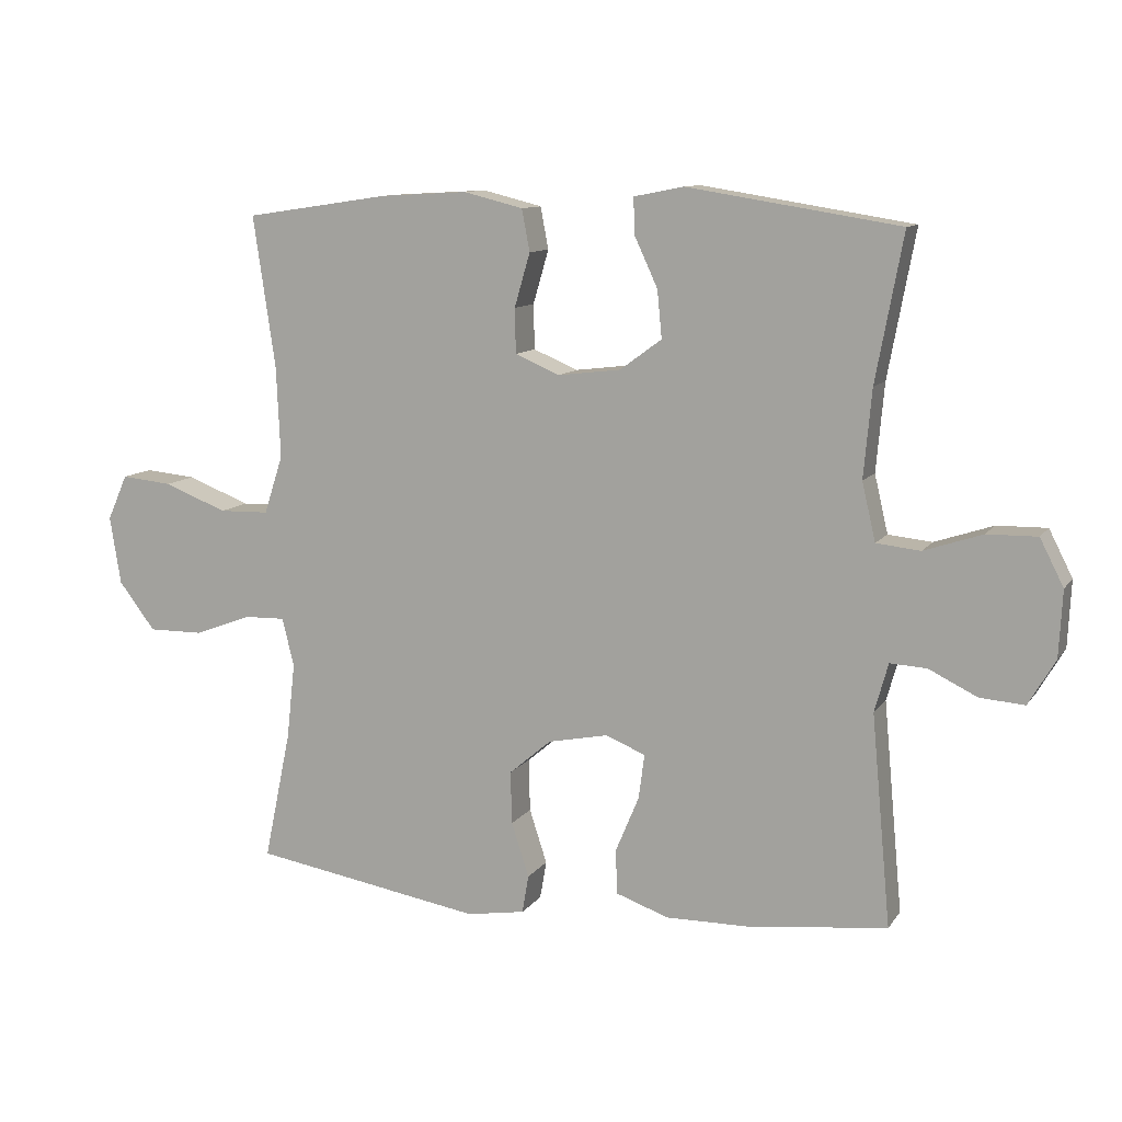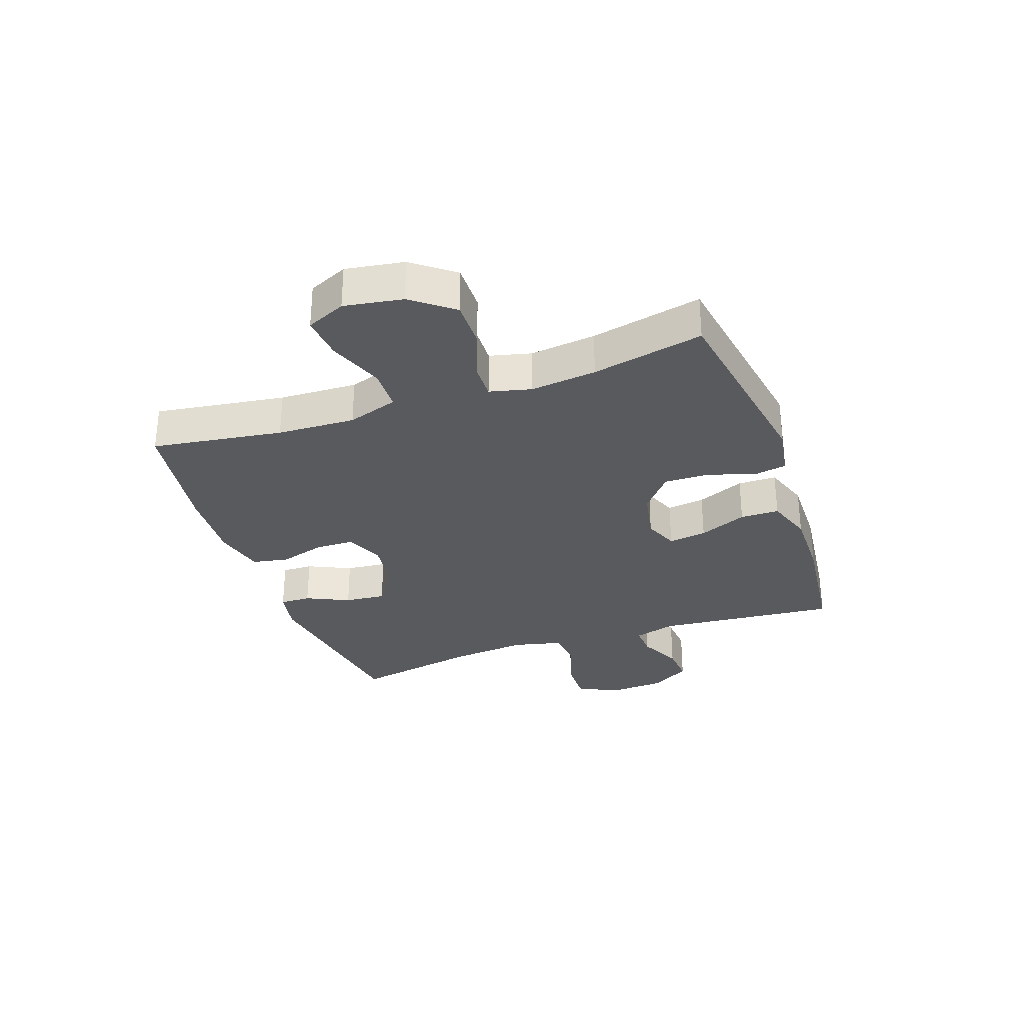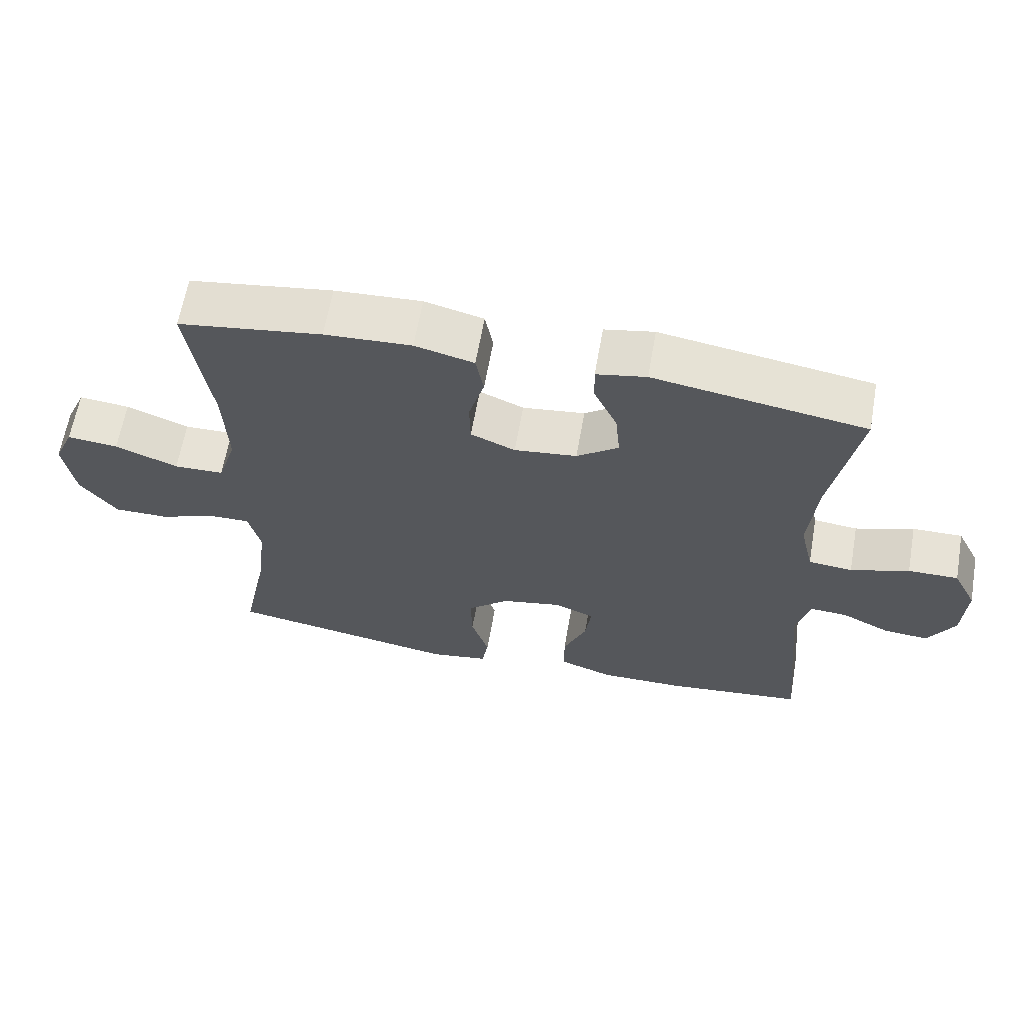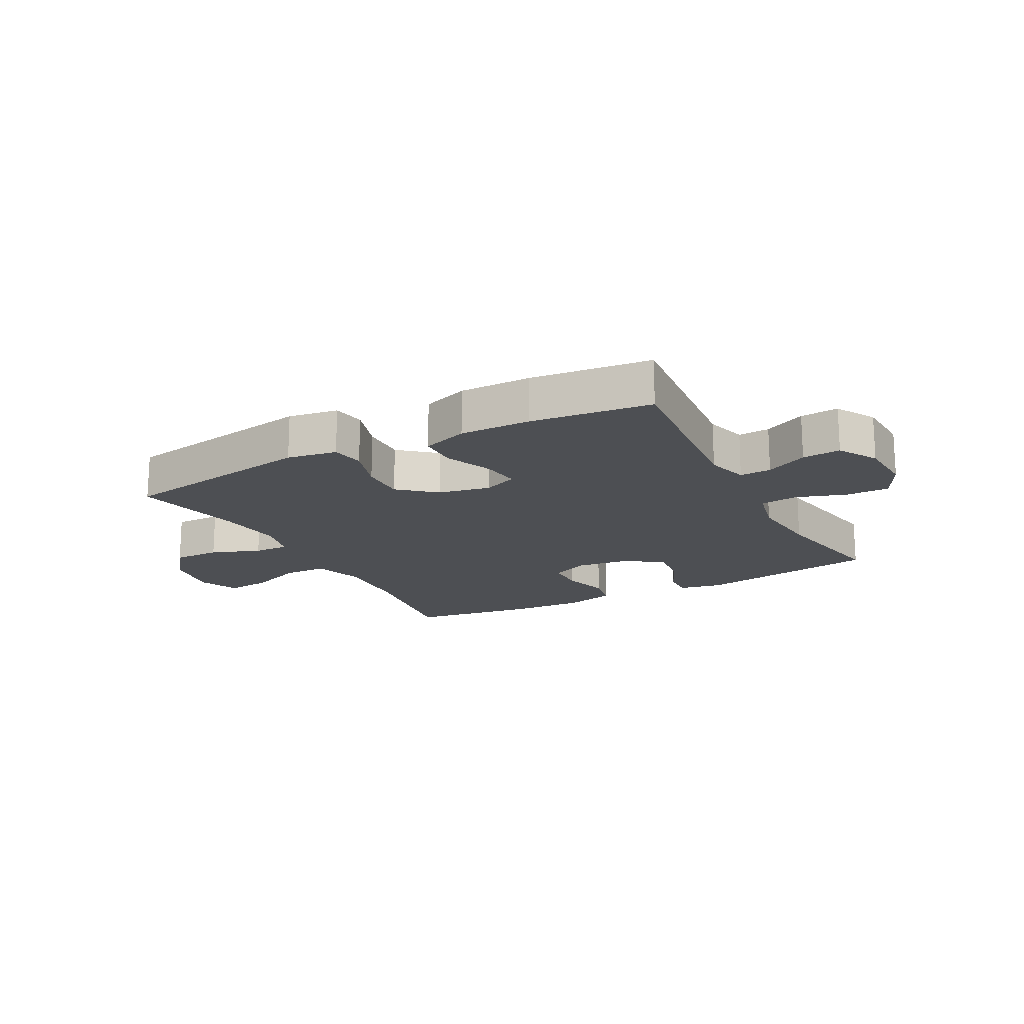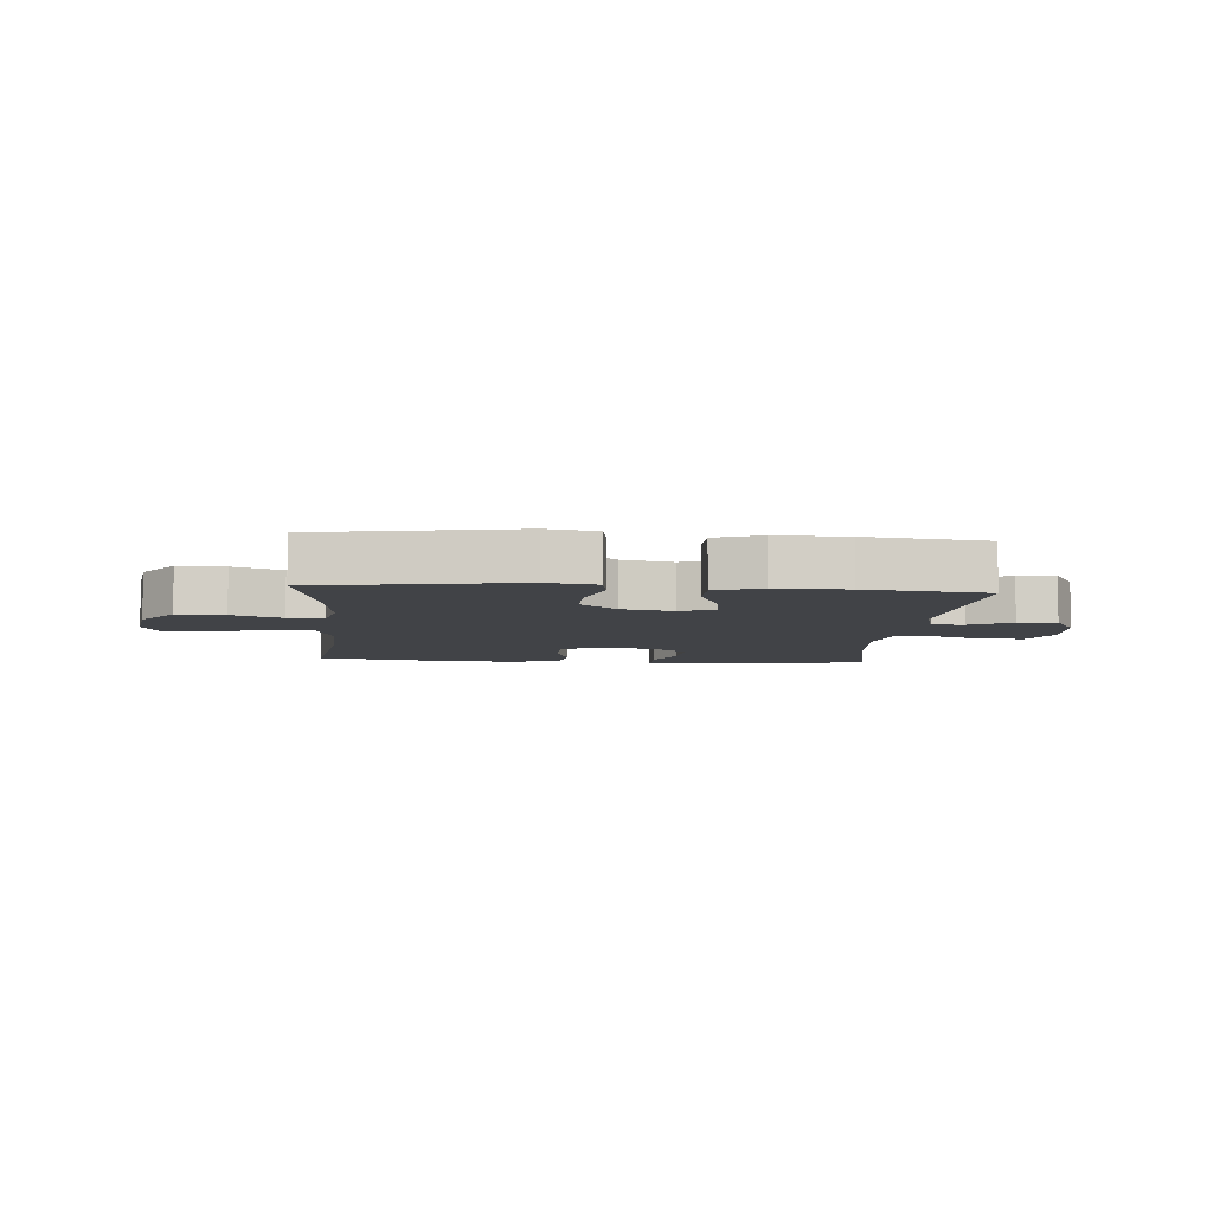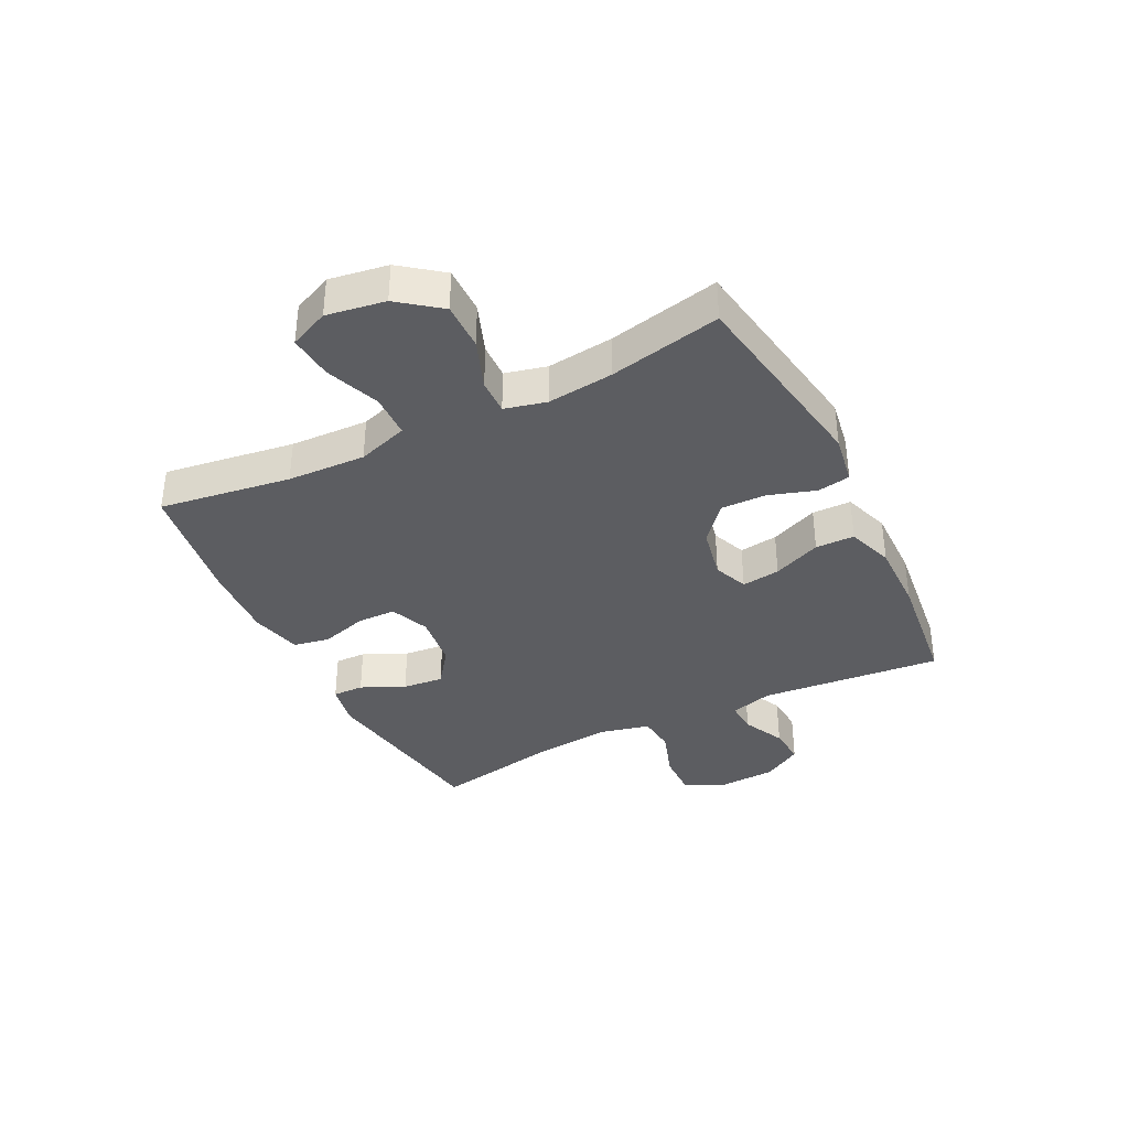
<metadata>
{"format":"obj","ext":"obj","renderer":"f3d","projection":"perspective","resolution":1024,"background":"white","views":[{"elev":10.6,"azim":-159.2,"up":"+Z"},{"elev":-31.0,"azim":109.3,"up":"+Y"},{"elev":63.0,"azim":-170.0,"up":"+Z"},{"elev":-17.5,"azim":-152.0,"up":"+Y"},{"elev":-7.1,"azim":175.4,"up":"+Y"},{"elev":-37.1,"azim":116.5,"up":"+Y"}]}
</metadata>
<code>
o path854
v 0.4544 0.0375 -0.3012
v 0.4417 0.0375 -0.1859
v 0.4595 0.0375 -0.1133
v 0.5211 0.0375 -0.1148
v 0.6072 0.0375 -0.1471
v 0.6901 0.0375 -0.1478
v 0.7453 0.0375 -0.07553
v 0.7618 0.0375 0.02668
v 0.7316 0.0375 0.09499
v 0.6543 0.0375 0.08752
v 0.5595 0.0375 0.05054
v 0.4844 0.0375 0.05238
v 0.4559 0.0375 0.1402
v 0.4616 0.0375 0.2767
v 0.495 0.0375 0.5058
v 0.278 0.0375 0.538
v 0.1467 0.0375 0.5452
v 0.05788 0.0375 0.523
v 0.04593 0.0375 0.46
v 0.06942 0.0375 0.3791
v 0.06791 0.0375 0.3119
v 0.00075 0.0375 0.2835
v -0.09345 0.0375 0.2949
v -0.1563 0.0375 0.3408
v -0.1493 0.0375 0.4125
v -0.1143 0.0375 0.488
v -0.1129 0.0375 0.5421
v -0.1879 0.0375 0.5567
v -0.5069 0.0375 0.5058
v -0.4657 0.0375 0.2853
v -0.4536 0.0375 0.1529
v -0.474 0.0375 0.06555
v -0.5402 0.0375 0.05862
v -0.6278 0.0375 0.08783
v -0.703 0.0375 0.08903
v -0.7386 0.0375 0.01907
v -0.7336 0.0375 -0.08102
v -0.6933 0.0375 -0.1491
v -0.6264 0.0375 -0.1441
v -0.5535 0.0375 -0.1084
v -0.4983 0.0375 -0.1052
v -0.4777 0.0375 -0.1788
v -0.5069 0.0375 -0.4959
v -0.297 0.0375 -0.5195
v -0.1721 0.0375 -0.5208
v -0.0919 0.0375 -0.4925
v -0.09082 0.0375 -0.4246
v -0.1258 0.0375 -0.341
v -0.1346 0.0375 -0.2741
v -0.07481 0.0375 -0.2499
v 0.01566 0.0375 -0.268
v 0.07895 0.0375 -0.3218
v 0.07692 0.0375 -0.4012
v 0.05046 0.0375 -0.4828
v 0.06021 0.0375 -0.5401
v 0.1478 0.0375 -0.5544
v 0.495 0.0375 -0.4959
v 0.4544 -0.0375 -0.3012
v 0.4417 -0.0375 -0.1859
v 0.4595 -0.0375 -0.1133
v 0.5211 -0.0375 -0.1148
v 0.6072 -0.0375 -0.1471
v 0.6901 -0.0375 -0.1478
v 0.7453 -0.0375 -0.07553
v 0.7618 -0.0375 0.02668
v 0.7316 -0.0375 0.09499
v 0.6543 -0.0375 0.08752
v 0.5595 -0.0375 0.05054
v 0.4844 -0.0375 0.05238
v 0.4559 -0.0375 0.1402
v 0.4616 -0.0375 0.2767
v 0.495 -0.0375 0.5058
v 0.278 -0.0375 0.538
v 0.1467 -0.0375 0.5452
v 0.05788 -0.0375 0.523
v 0.04593 -0.0375 0.46
v 0.06942 -0.0375 0.3791
v 0.06791 -0.0375 0.3119
v 0.00075 -0.0375 0.2835
v -0.09345 -0.0375 0.2949
v -0.1563 -0.0375 0.3408
v -0.1493 -0.0375 0.4125
v -0.1143 -0.0375 0.488
v -0.1129 -0.0375 0.5421
v -0.1879 -0.0375 0.5567
v -0.5069 -0.0375 0.5058
v -0.4657 -0.0375 0.2853
v -0.4536 -0.0375 0.1529
v -0.474 -0.0375 0.06555
v -0.5402 -0.0375 0.05862
v -0.6278 -0.0375 0.08783
v -0.703 -0.0375 0.08903
v -0.7386 -0.0375 0.01907
v -0.7336 -0.0375 -0.08102
v -0.6933 -0.0375 -0.1491
v -0.6264 -0.0375 -0.1441
v -0.5535 -0.0375 -0.1084
v -0.4983 -0.0375 -0.1052
v -0.4777 -0.0375 -0.1788
v -0.5069 -0.0375 -0.4959
v -0.297 -0.0375 -0.5195
v -0.1721 -0.0375 -0.5208
v -0.0919 -0.0375 -0.4925
v -0.09082 -0.0375 -0.4246
v -0.1258 -0.0375 -0.341
v -0.1346 -0.0375 -0.2741
v -0.07481 -0.0375 -0.2499
v 0.01566 -0.0375 -0.268
v 0.07895 -0.0375 -0.3218
v 0.07692 -0.0375 -0.4012
v 0.05046 -0.0375 -0.4828
v 0.06021 -0.0375 -0.5401
v 0.1478 -0.0375 -0.5544
v 0.495 -0.0375 -0.4959
v 0.06021 0.0375 -0.5401
v 0.06021 0.0375 -0.5401
v 0.1478 0.0375 -0.5544
v 0.05046 0.0375 -0.4828
v -0.297 0.0375 -0.5195
v -0.1721 0.0375 -0.5208
v -0.0919 0.0375 -0.4925
v -0.0919 0.0375 -0.4925
v -0.5069 0.0375 -0.4959
v -0.5069 0.0375 -0.4959
v 0.495 0.0375 -0.4959
v 0.495 0.0375 -0.4959
v -0.09082 0.0375 -0.4246
v 0.07692 0.0375 -0.4012
v -0.1258 0.0375 -0.341
v 0.4544 0.0375 -0.3012
v 0.07895 0.0375 -0.3218
v -0.1346 0.0375 -0.2741
v -0.1346 0.0375 -0.2741
v 0.01566 0.0375 -0.268
v 0.4417 0.0375 -0.1859
v -0.4777 0.0375 -0.1788
v -0.07481 0.0375 -0.2499
v 0.4595 0.0375 -0.1133
v 0.4595 0.0375 -0.1133
v -0.4983 0.0375 -0.1052
v -0.4983 0.0375 -0.1052
v -0.7336 0.0375 -0.08102
v -0.6933 0.0375 -0.1491
v -0.6933 0.0375 -0.1491
v -0.6264 0.0375 -0.1441
v 0.6072 0.0375 -0.1471
v 0.6901 0.0375 -0.1478
v 0.7453 0.0375 -0.07553
v 0.5211 0.0375 -0.1148
v -0.5535 0.0375 -0.1084
v -0.7386 0.0375 0.01907
v 0.7618 0.0375 0.02668
v -0.703 0.0375 0.08903
v -0.703 0.0375 0.08903
v 0.7316 0.0375 0.09499
v 0.7316 0.0375 0.09499
v 0.5595 0.0375 0.05054
v 0.4844 0.0375 0.05238
v 0.4844 0.0375 0.05238
v 0.6543 0.0375 0.08752
v 0.4559 0.0375 0.1402
v -0.6278 0.0375 0.08783
v -0.5402 0.0375 0.05862
v -0.474 0.0375 0.06555
v -0.474 0.0375 0.06555
v -0.4536 0.0375 0.1529
v 0.4616 0.0375 0.2767
v -0.4657 0.0375 0.2853
v 0.00075 0.0375 0.2835
v -0.09345 0.0375 0.2949
v 0.06791 0.0375 0.3119
v 0.06791 0.0375 0.3119
v -0.1563 0.0375 0.3408
v 0.06942 0.0375 0.3791
v -0.1493 0.0375 0.4125
v 0.04593 0.0375 0.46
v -0.5069 0.0375 0.5058
v -0.5069 0.0375 0.5058
v -0.1143 0.0375 0.488
v 0.05788 0.0375 0.523
v 0.05788 0.0375 0.523
v 0.495 0.0375 0.5058
v 0.495 0.0375 0.5058
v -0.1129 0.0375 0.5421
v -0.1129 0.0375 0.5421
v 0.278 0.0375 0.538
v 0.1467 0.0375 0.5452
v -0.1879 0.0375 0.5567
v 0.06021 -0.0375 -0.5401
v 0.06021 -0.0375 -0.5401
v 0.1478 -0.0375 -0.5544
v 0.05046 -0.0375 -0.4828
v -0.297 -0.0375 -0.5195
v -0.1721 -0.0375 -0.5208
v -0.0919 -0.0375 -0.4925
v -0.0919 -0.0375 -0.4925
v -0.5069 -0.0375 -0.4959
v -0.5069 -0.0375 -0.4959
v 0.495 -0.0375 -0.4959
v 0.495 -0.0375 -0.4959
v -0.09082 -0.0375 -0.4246
v 0.07692 -0.0375 -0.4012
v -0.1258 -0.0375 -0.341
v 0.4544 -0.0375 -0.3012
v 0.07895 -0.0375 -0.3218
v -0.1346 -0.0375 -0.2741
v -0.1346 -0.0375 -0.2741
v 0.01566 -0.0375 -0.268
v 0.4417 -0.0375 -0.1859
v -0.4777 -0.0375 -0.1788
v -0.07481 -0.0375 -0.2499
v 0.4595 -0.0375 -0.1133
v 0.4595 -0.0375 -0.1133
v -0.4983 -0.0375 -0.1052
v -0.4983 -0.0375 -0.1052
v -0.7336 -0.0375 -0.08102
v -0.6933 -0.0375 -0.1491
v -0.6933 -0.0375 -0.1491
v -0.6264 -0.0375 -0.1441
v 0.6072 -0.0375 -0.1471
v 0.6901 -0.0375 -0.1478
v 0.7453 -0.0375 -0.07553
v 0.5211 -0.0375 -0.1148
v -0.5535 -0.0375 -0.1084
v -0.7386 -0.0375 0.01907
v 0.7618 -0.0375 0.02668
v -0.703 -0.0375 0.08903
v -0.703 -0.0375 0.08903
v 0.7316 -0.0375 0.09499
v 0.7316 -0.0375 0.09499
v 0.5595 -0.0375 0.05054
v 0.4844 -0.0375 0.05238
v 0.4844 -0.0375 0.05238
v 0.6543 -0.0375 0.08752
v 0.4559 -0.0375 0.1402
v -0.6278 -0.0375 0.08783
v -0.5402 -0.0375 0.05862
v -0.474 -0.0375 0.06555
v -0.474 -0.0375 0.06555
v -0.4536 -0.0375 0.1529
v 0.4616 -0.0375 0.2767
v -0.4657 -0.0375 0.2853
v 0.00075 -0.0375 0.2835
v -0.09345 -0.0375 0.2949
v 0.06791 -0.0375 0.3119
v 0.06791 -0.0375 0.3119
v -0.1563 -0.0375 0.3408
v 0.06942 -0.0375 0.3791
v -0.1493 -0.0375 0.4125
v 0.04593 -0.0375 0.46
v -0.5069 -0.0375 0.5058
v -0.5069 -0.0375 0.5058
v -0.1143 -0.0375 0.488
v 0.05788 -0.0375 0.523
v 0.05788 -0.0375 0.523
v 0.495 -0.0375 0.5058
v 0.495 -0.0375 0.5058
v -0.1129 -0.0375 0.5421
v -0.1129 -0.0375 0.5421
v 0.278 -0.0375 0.538
v 0.1467 -0.0375 0.5452
v -0.1879 -0.0375 0.5567
f 226 234 222
f 229 234 226
f 193 206 210
f 241 245 235
f 212 232 235
f 209 205 204
f 206 193 203
f 240 247 242
f 191 192 189
f 219 216 217
f 225 236 227
f 214 237 224
f 262 253 258
f 204 191 199
f 248 261 250
f 235 245 208
f 204 202 191
f 205 202 204
f 220 231 223
f 203 194 201
f 222 231 220
f 260 241 256
f 251 249 262
f 206 238 214
f 247 249 242
f 236 224 237
f 238 244 240
f 242 249 251
f 208 243 211
f 244 238 211
f 212 235 208
f 209 208 205
f 262 249 253
f 237 214 238
f 212 208 209
f 216 236 225
f 203 193 194
f 261 248 260
f 245 260 248
f 224 216 219
f 231 232 223
f 260 245 241
f 245 243 208
f 206 214 210
f 201 194 195
f 224 236 216
f 243 244 211
f 254 250 261
f 223 232 212
f 240 244 247
f 211 238 206
f 193 210 197
f 191 202 192
f 231 222 234
f 221 222 220
f 116 56 113 190
f 54 55 112 111
f 44 45 102 101
f 45 122 196 102
f 124 44 101 198
f 56 126 200 113
f 46 47 104 103
f 53 54 111 110
f 47 48 105 104
f 57 1 58 114
f 52 53 110 109
f 48 133 207 105
f 51 52 109 108
f 1 2 59 58
f 42 43 100 99
f 49 50 107 106
f 50 51 108 107
f 2 139 213 59
f 141 42 99 215
f 37 144 218 94
f 38 39 96 95
f 5 6 63 62
f 6 7 64 63
f 4 5 62 61
f 39 40 97 96
f 3 4 61 60
f 40 41 98 97
f 36 37 94 93
f 7 8 65 64
f 154 36 93 228
f 8 156 230 65
f 11 159 233 68
f 10 11 68 67
f 9 10 67 66
f 12 13 70 69
f 34 35 92 91
f 33 34 91 90
f 165 33 90 239
f 31 32 89 88
f 13 14 71 70
f 30 31 88 87
f 22 23 80 79
f 172 22 79 246
f 23 24 81 80
f 20 21 78 77
f 24 25 82 81
f 19 20 77 76
f 178 30 87 252
f 25 26 83 82
f 181 19 76 255
f 14 183 257 71
f 26 185 259 83
f 15 16 73 72
f 17 18 75 74
f 16 17 74 73
f 28 29 86 85
f 27 28 85 84
f 152 148 160
f 155 152 160
f 119 136 132
f 167 161 171
f 138 161 158
f 135 130 131
f 132 129 119
f 166 168 173
f 117 115 118
f 145 143 142
f 151 153 162
f 140 150 163
f 188 184 179
f 130 125 117
f 174 176 187
f 161 134 171
f 130 117 128
f 131 130 128
f 146 149 157
f 129 127 120
f 148 146 157
f 186 182 167
f 177 188 175
f 132 140 164
f 173 168 175
f 162 163 150
f 164 166 170
f 168 177 175
f 134 137 169
f 170 137 164
f 138 134 161
f 135 131 134
f 188 179 175
f 163 164 140
f 138 135 134
f 142 151 162
f 129 120 119
f 187 186 174
f 171 174 186
f 150 145 142
f 157 149 158
f 186 167 171
f 171 134 169
f 132 136 140
f 127 121 120
f 150 142 162
f 169 137 170
f 180 187 176
f 149 138 158
f 166 173 170
f 137 132 164
f 119 123 136
f 117 118 128
f 157 160 148
f 147 146 148

</code>
